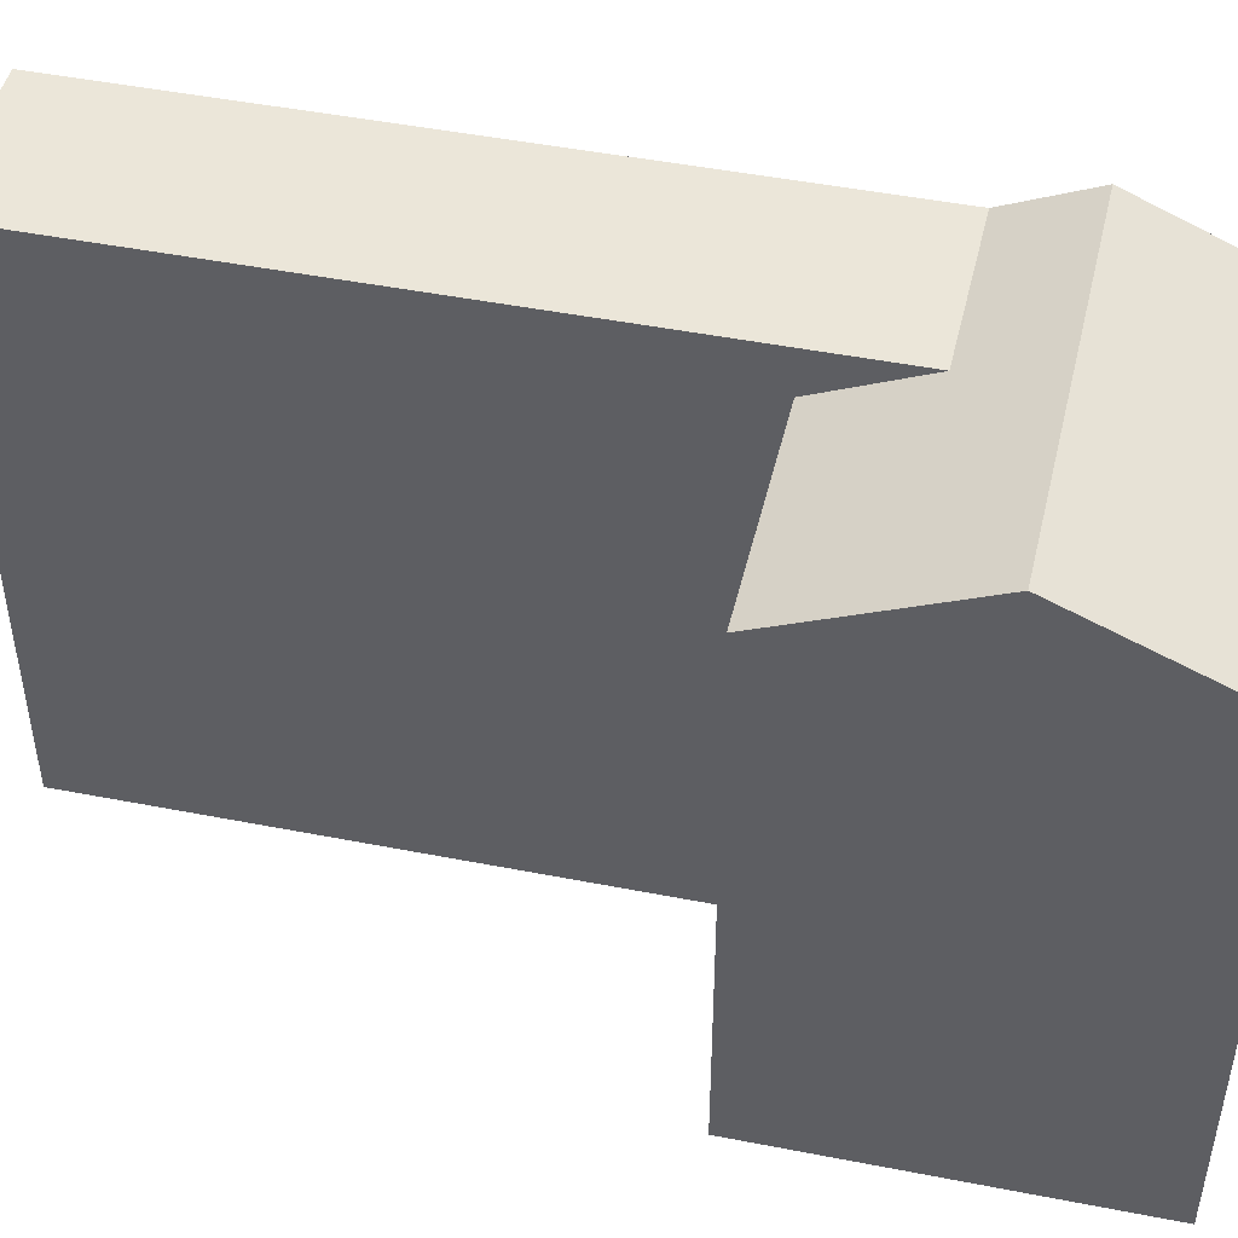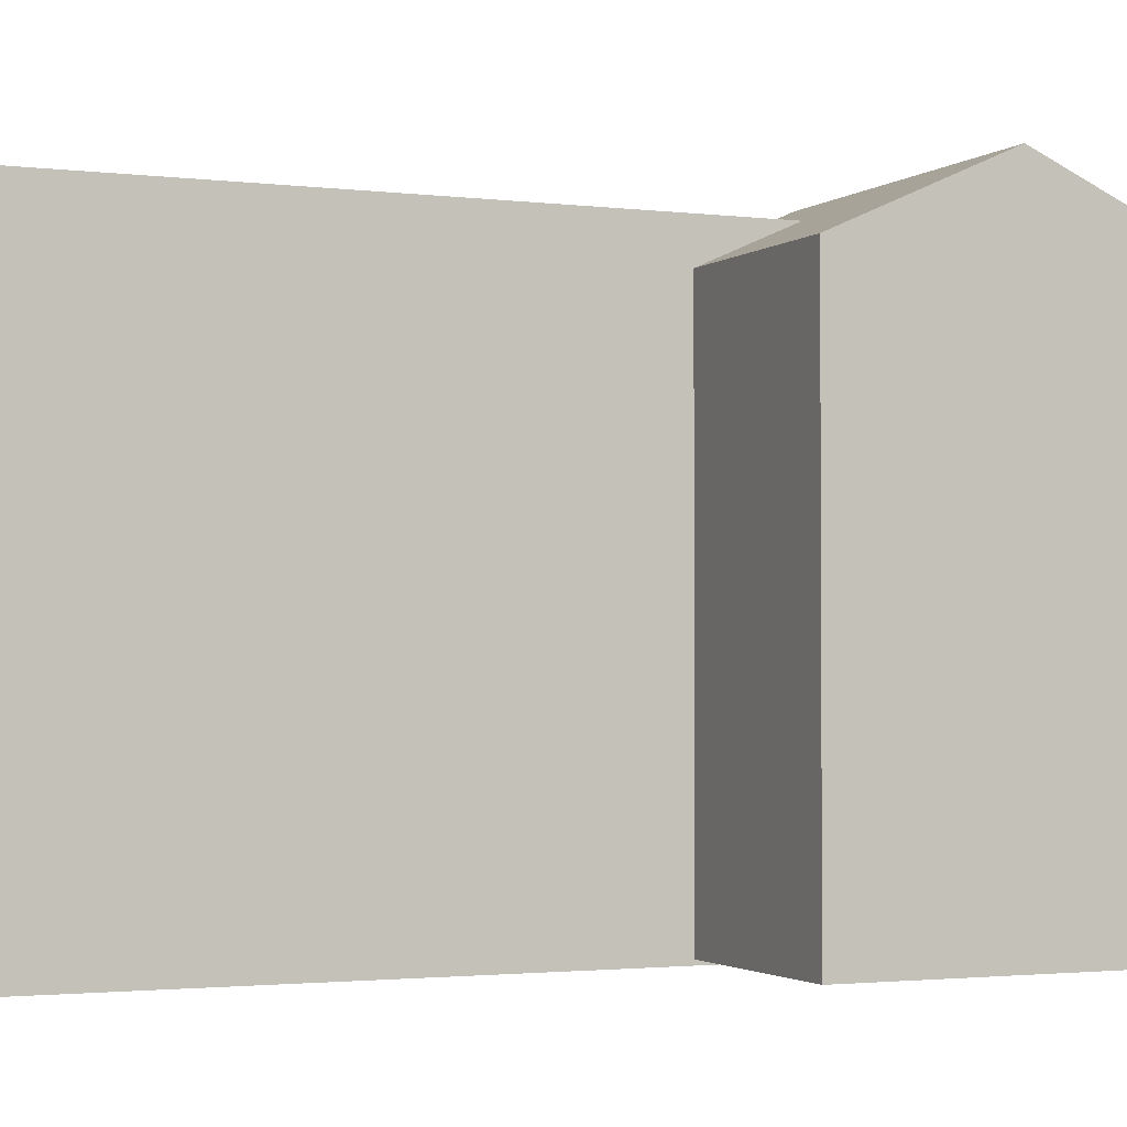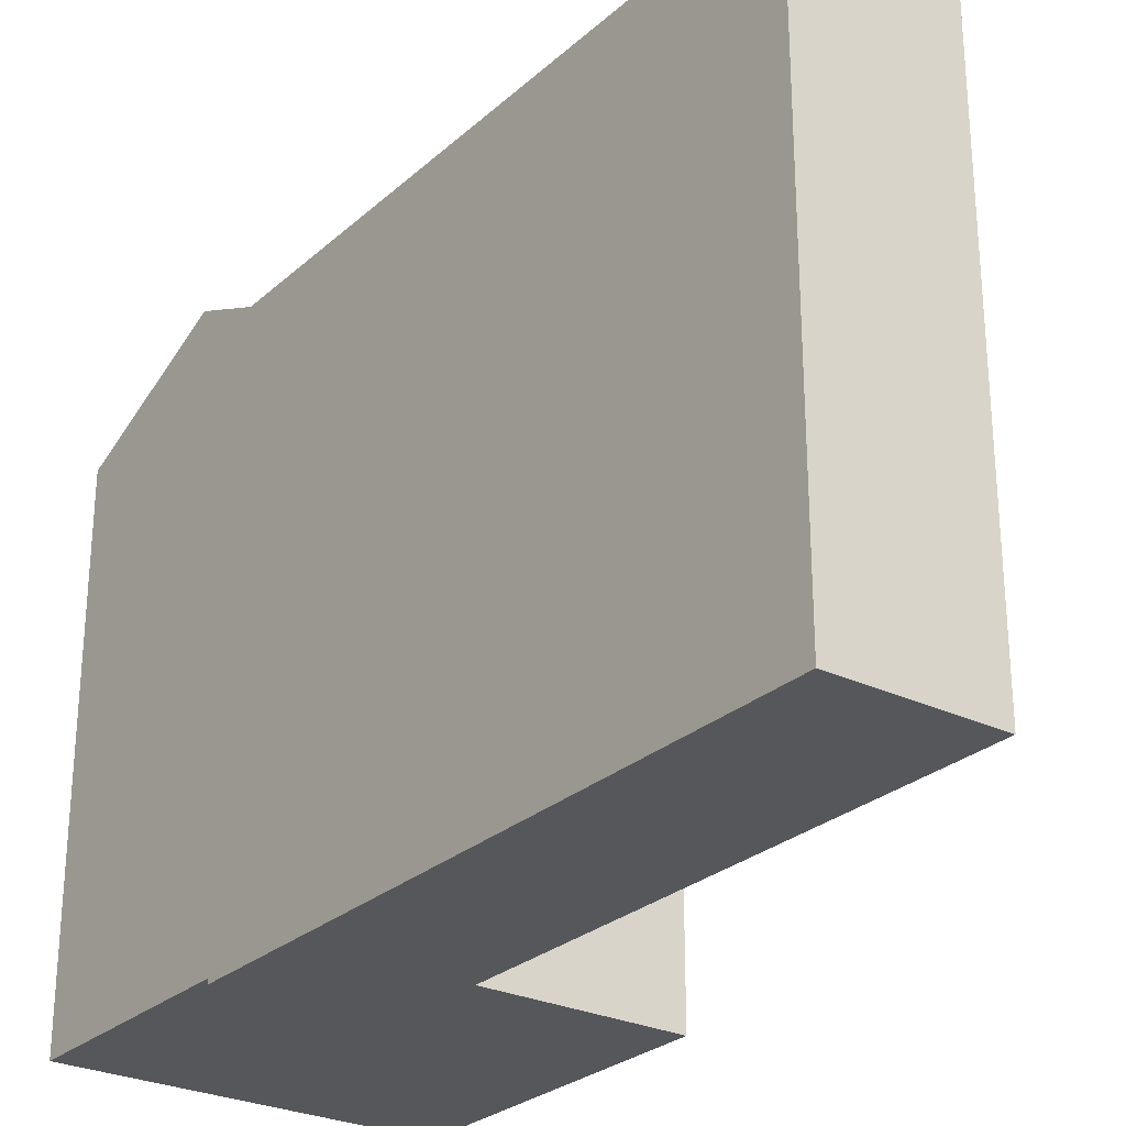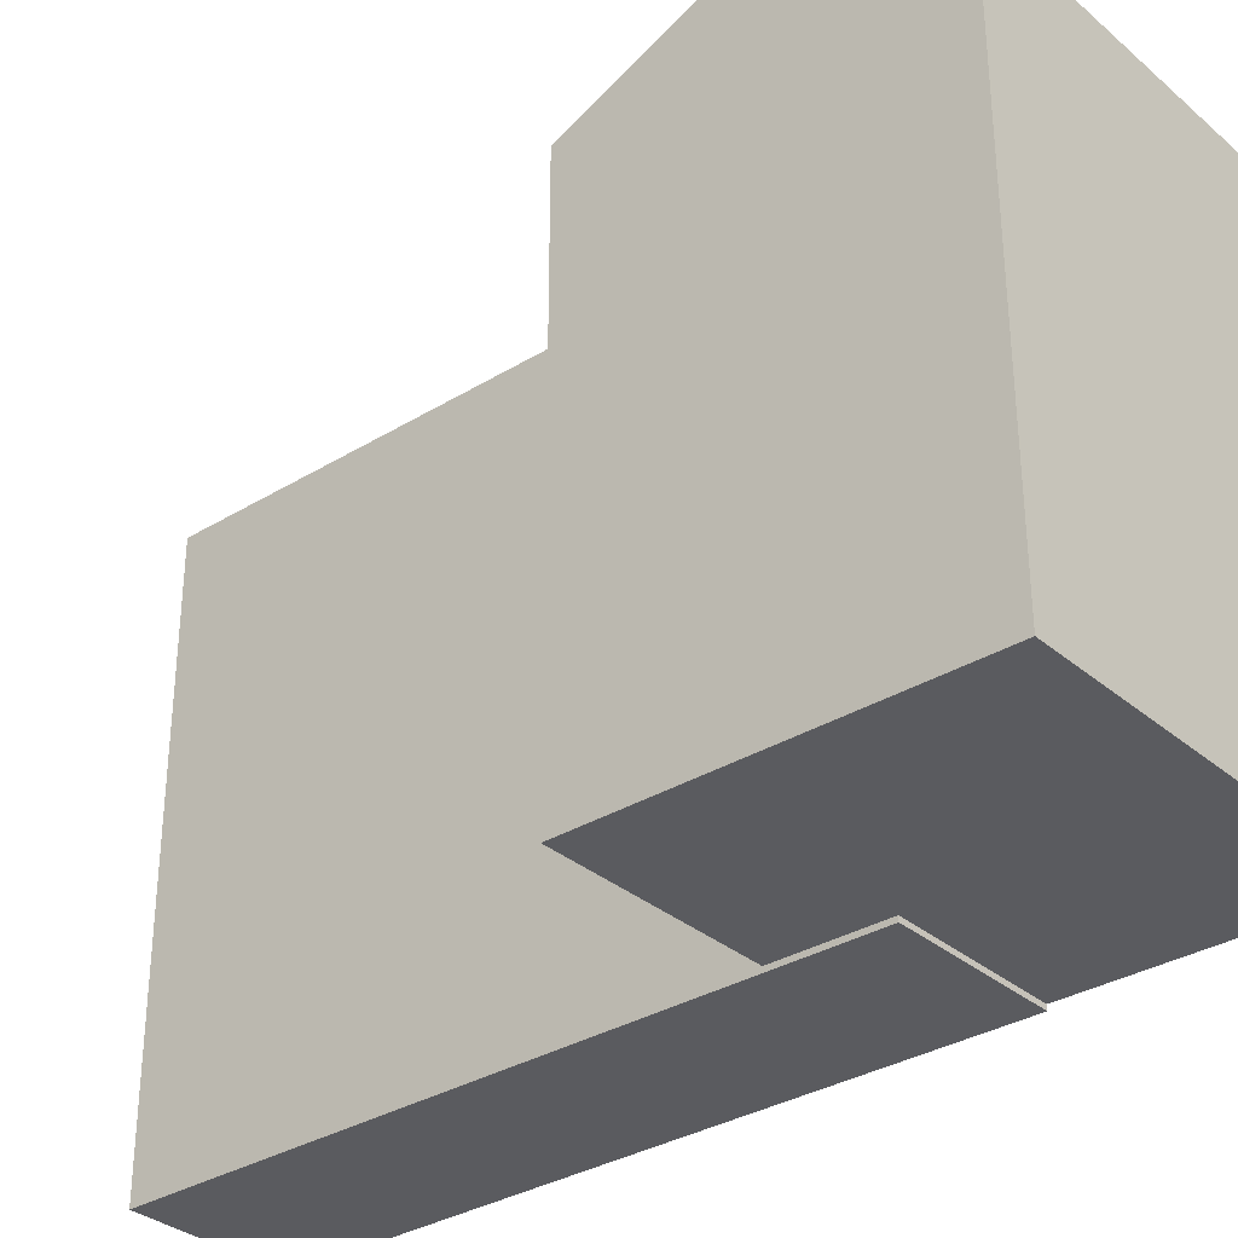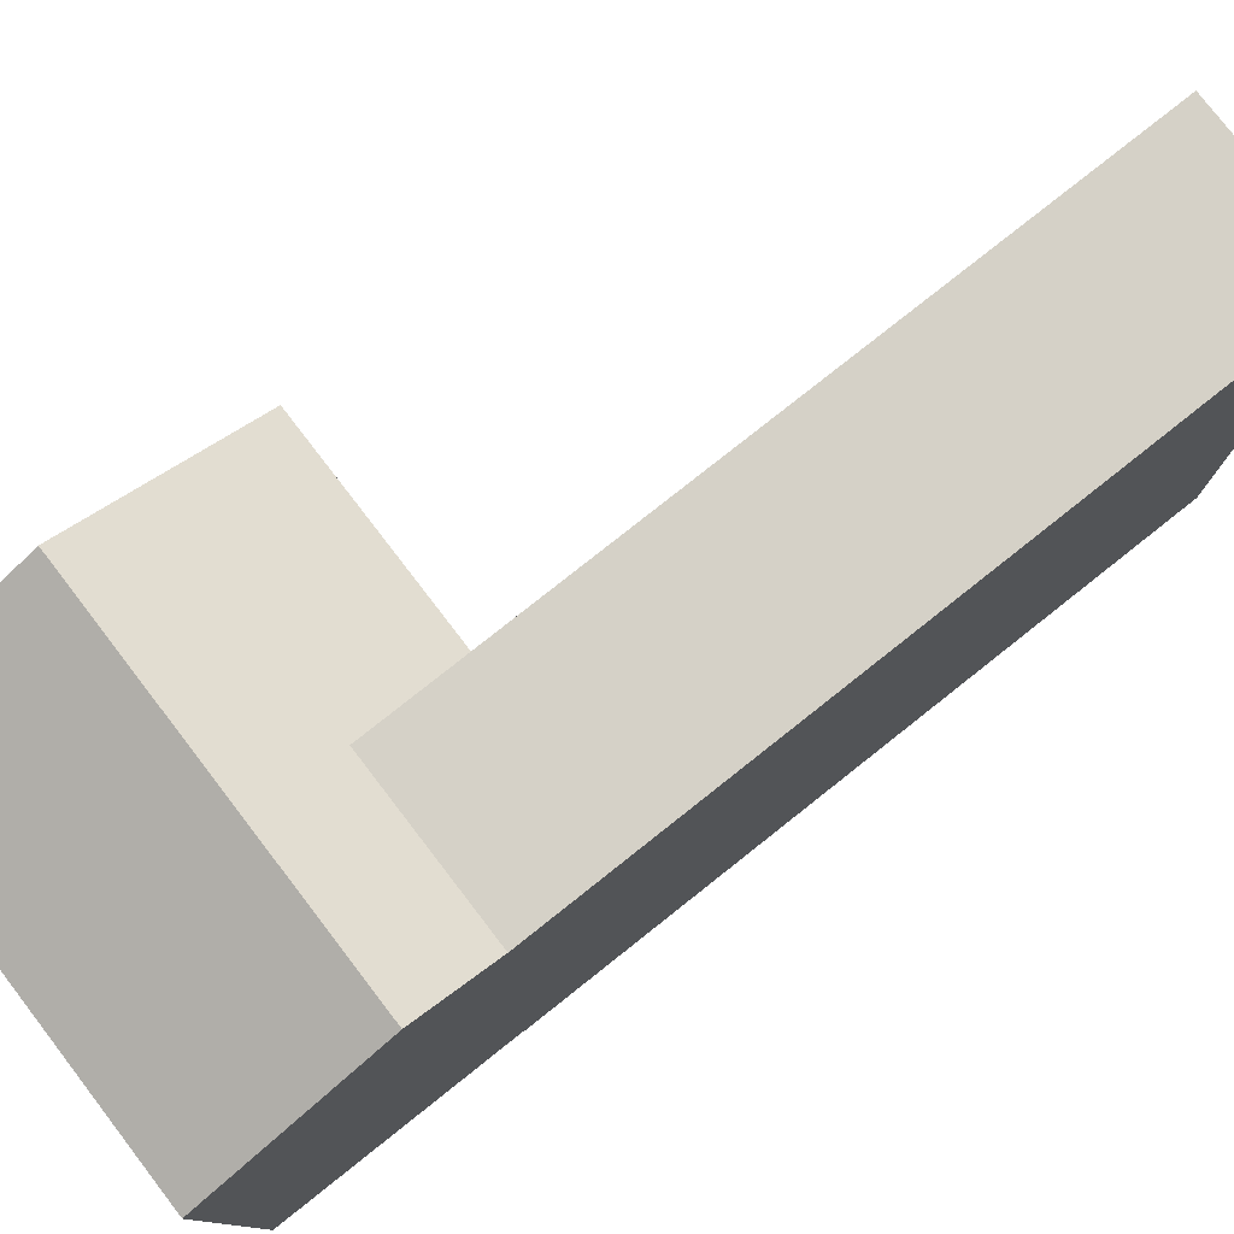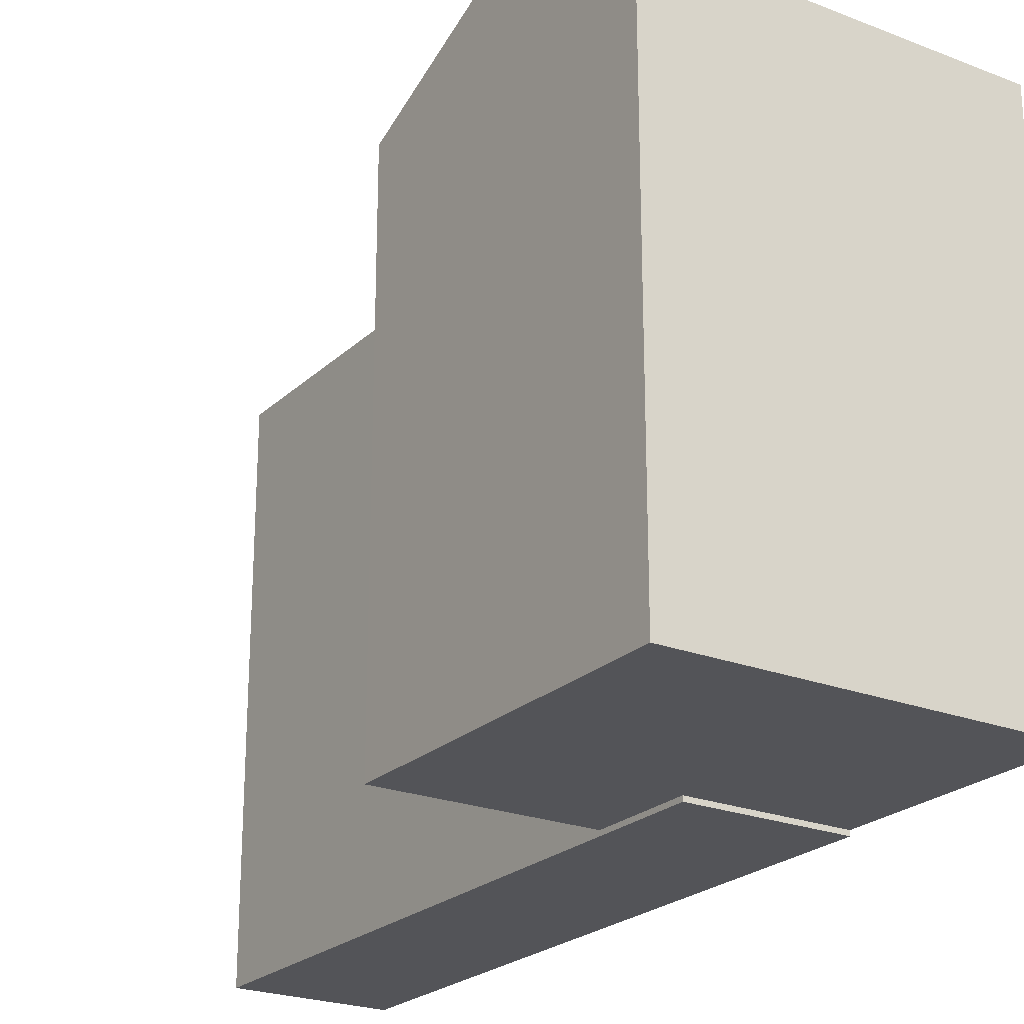
<metadata>
{"format":"obj","ext":"obj","renderer":"f3d","projection":"perspective","resolution":1024,"background":"white","views":[{"elev":47.8,"azim":-73.6,"up":"+Y"},{"elev":-2.0,"azim":-110.3,"up":"+Y"},{"elev":-27.4,"azim":147.1,"up":"+Y"},{"elev":-33.2,"azim":-46.0,"up":"+Y"},{"elev":78.8,"azim":55.6,"up":"+Y"},{"elev":-23.6,"azim":-29.9,"up":"+Y"}]}
</metadata>
<code>
v  1.935 23.9 27.72
v  6.46 23.9 -0.3797
v  0.0005096 23.9 -0.0007566
v  8.395 23.9 27.34
v  8.093 22.14 23.09
v  -6.313 25.3 30.98
v  8.592 25.3 30.16
v  -6.812 22.14 23.91
v  -5.814 22.14 38.05
v  9.091 22.14 37.24
v  6.46 2.32e-17 -0.379
v  1.934 -1.697e-15 27.72
v  0 0 0
v  8.394 -1.674e-15 27.34
v  -6.314 0.2 30.98
v  9.09 0.2 37.24
v  -5.815 0.2 38.05
v  -6.812 0.2 23.91
v  8.592 0.2 30.17
v  8.093 0.2 23.09
g defaultobject
f 1 2 3
f 2 1 4
f 5 6 7
f 6 5 8
f 7 9 10
f 9 7 6
f 11 12 13
f 12 11 14
f 15 16 17
f 16 15 18
f 16 18 19
f 19 18 20
f 1 13 12
f 13 1 3
f 3 11 13
f 11 3 2
f 11 4 14
f 4 11 2
f 14 1 12
f 1 14 4
f 9 15 17
f 15 9 18
f 18 9 8
f 8 9 6
f 5 19 20
f 19 5 16
f 16 5 10
f 10 5 7
f 8 20 18
f 20 8 5
f 16 9 17
f 9 16 10

</code>
